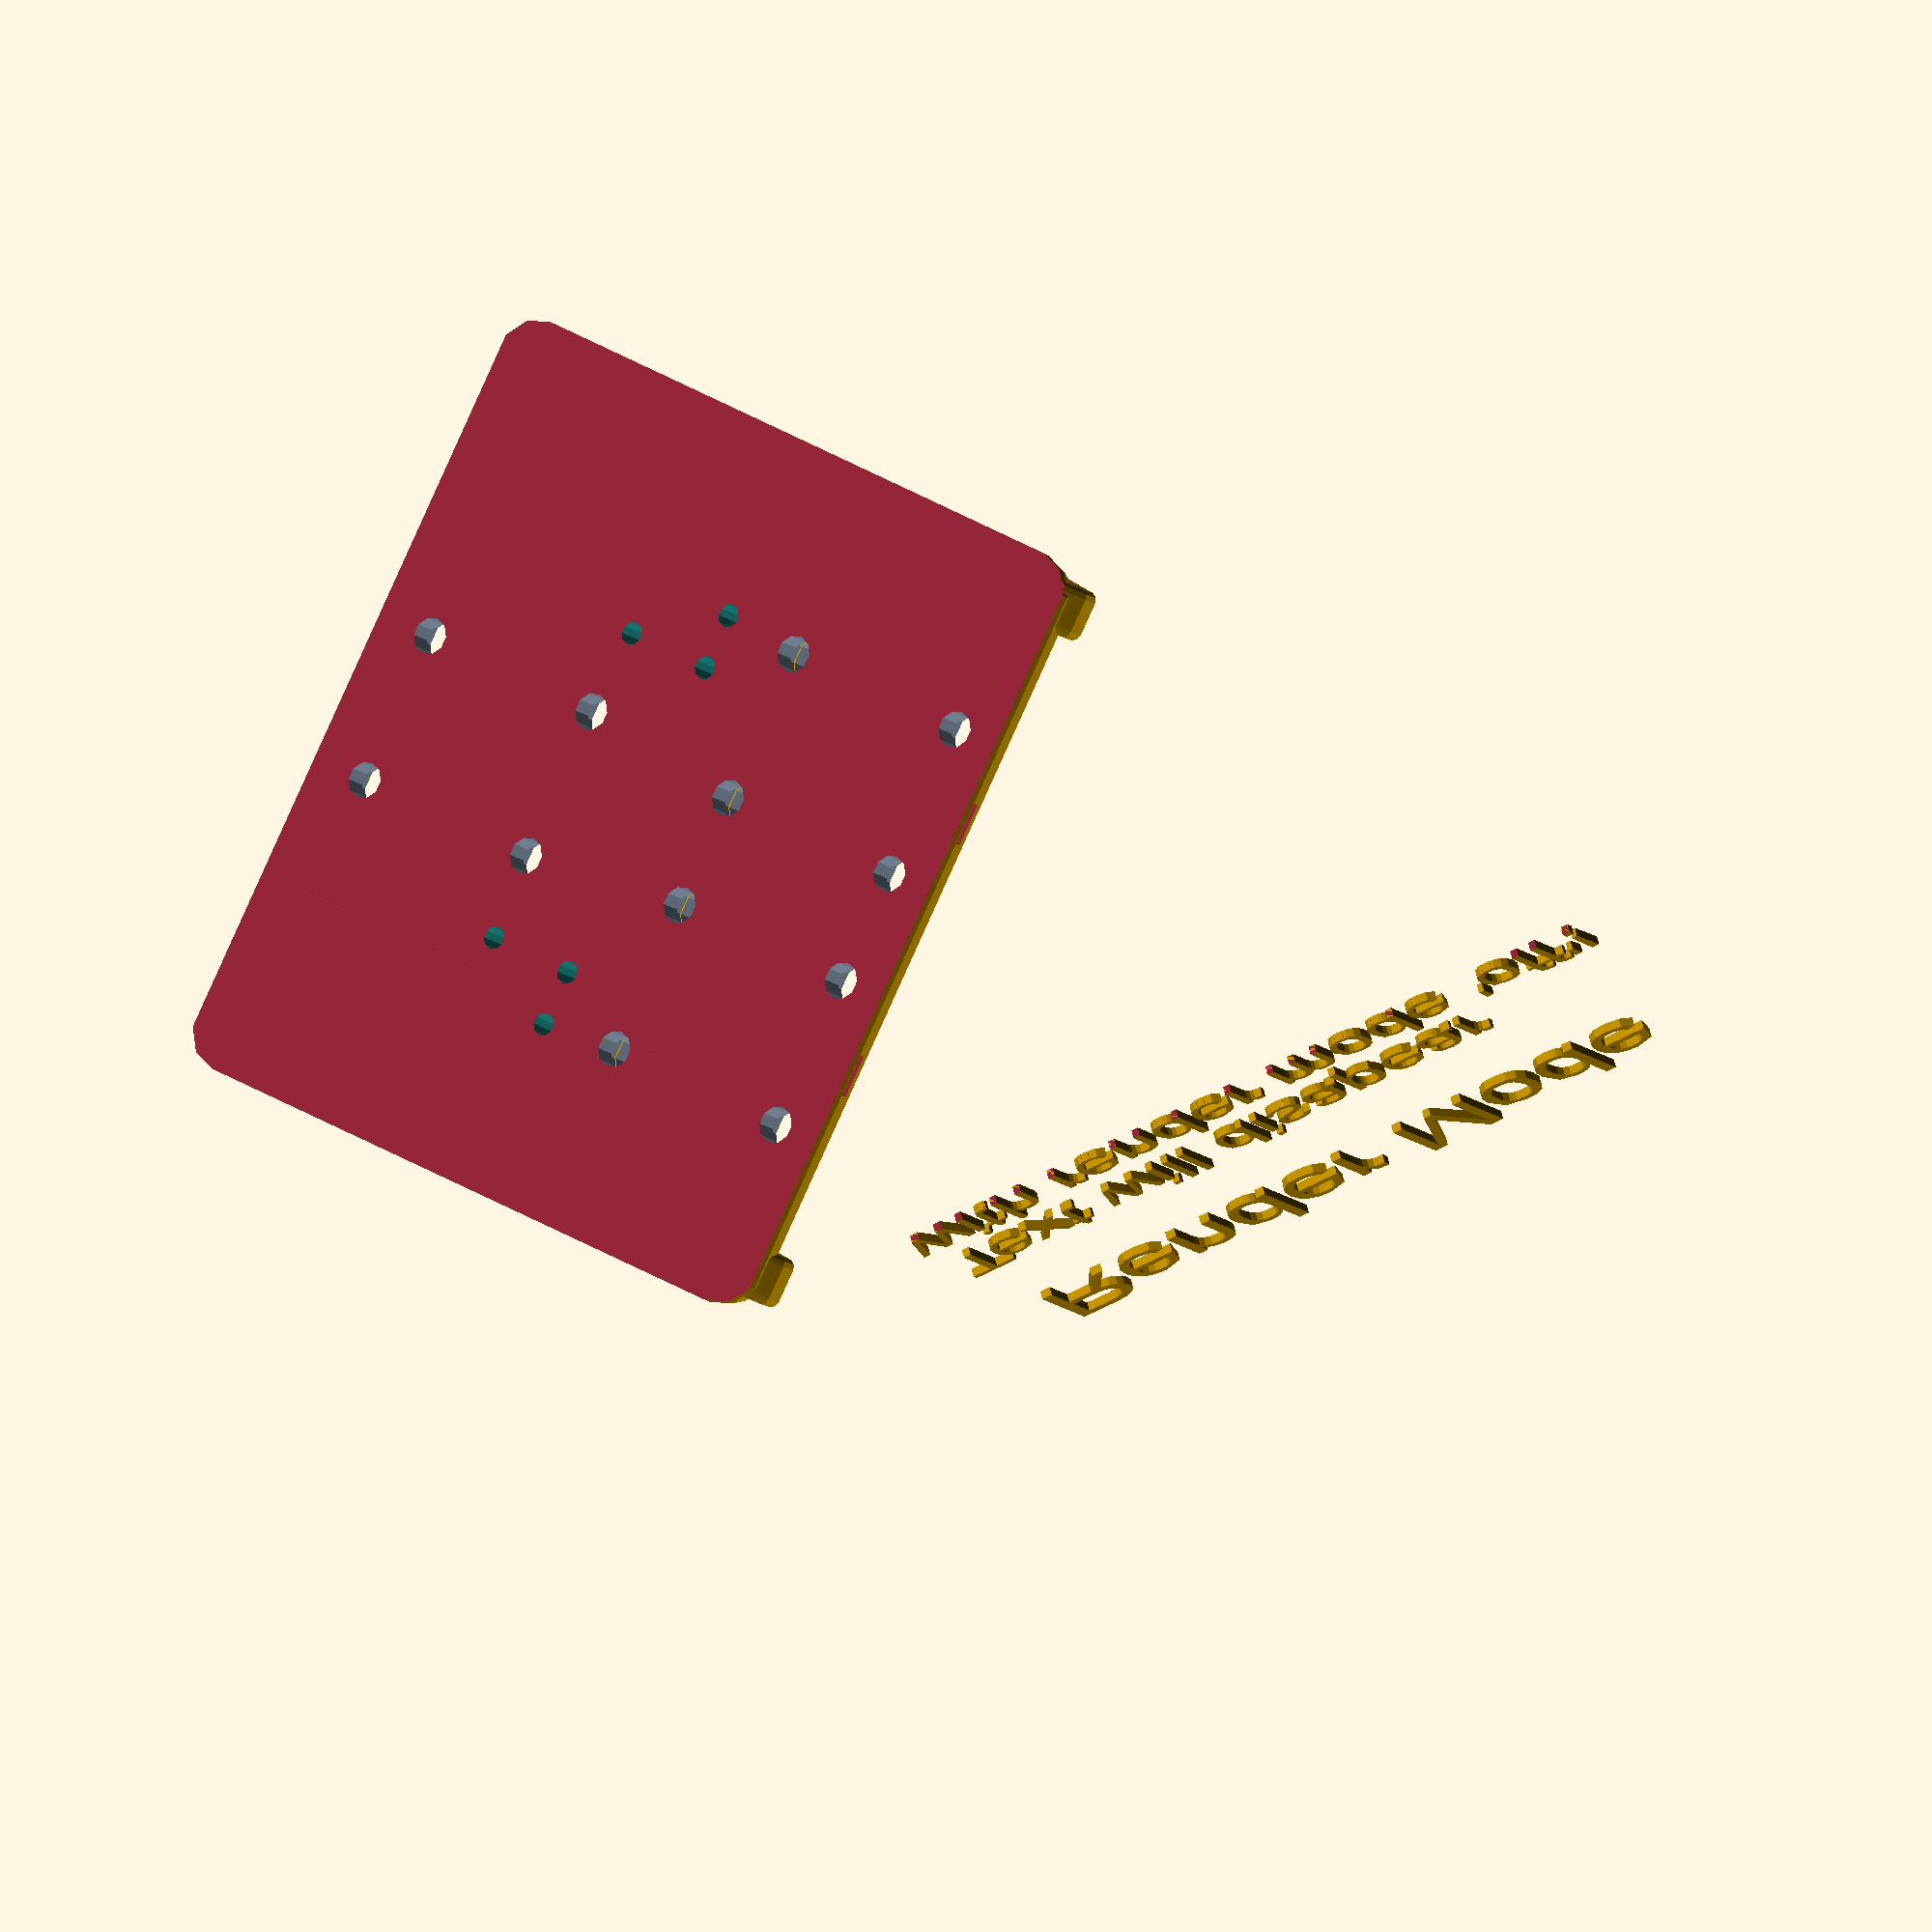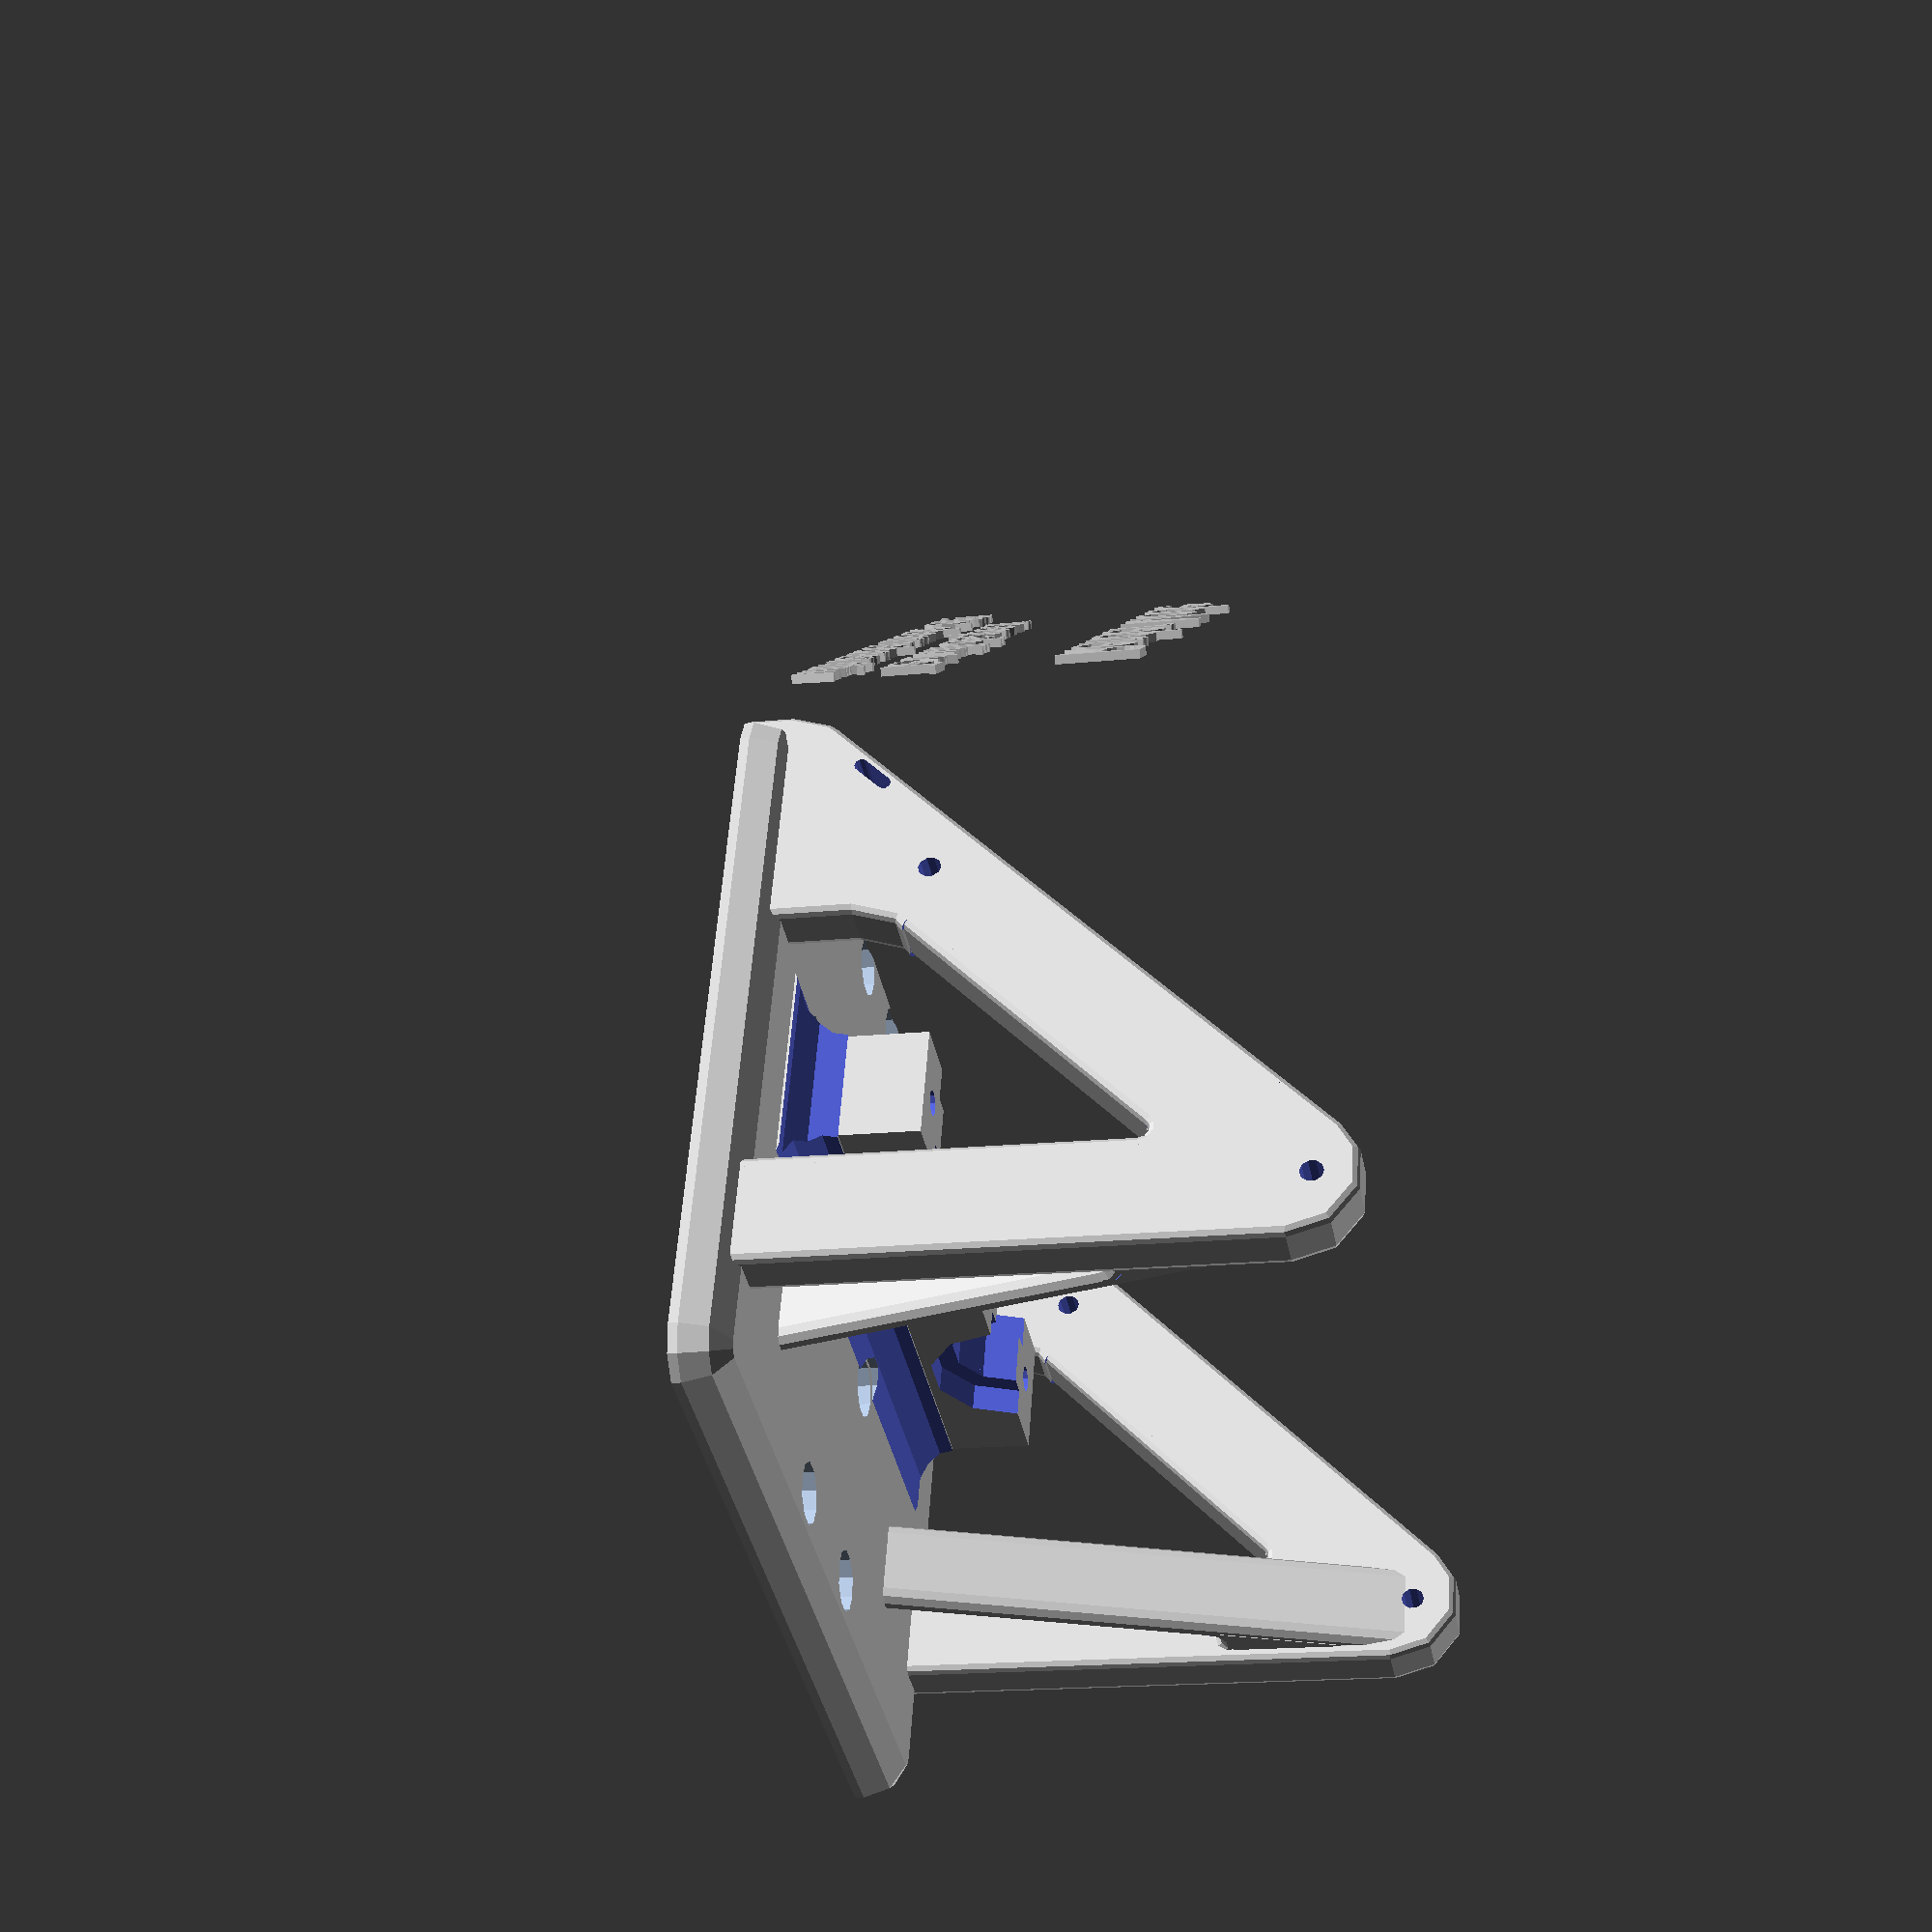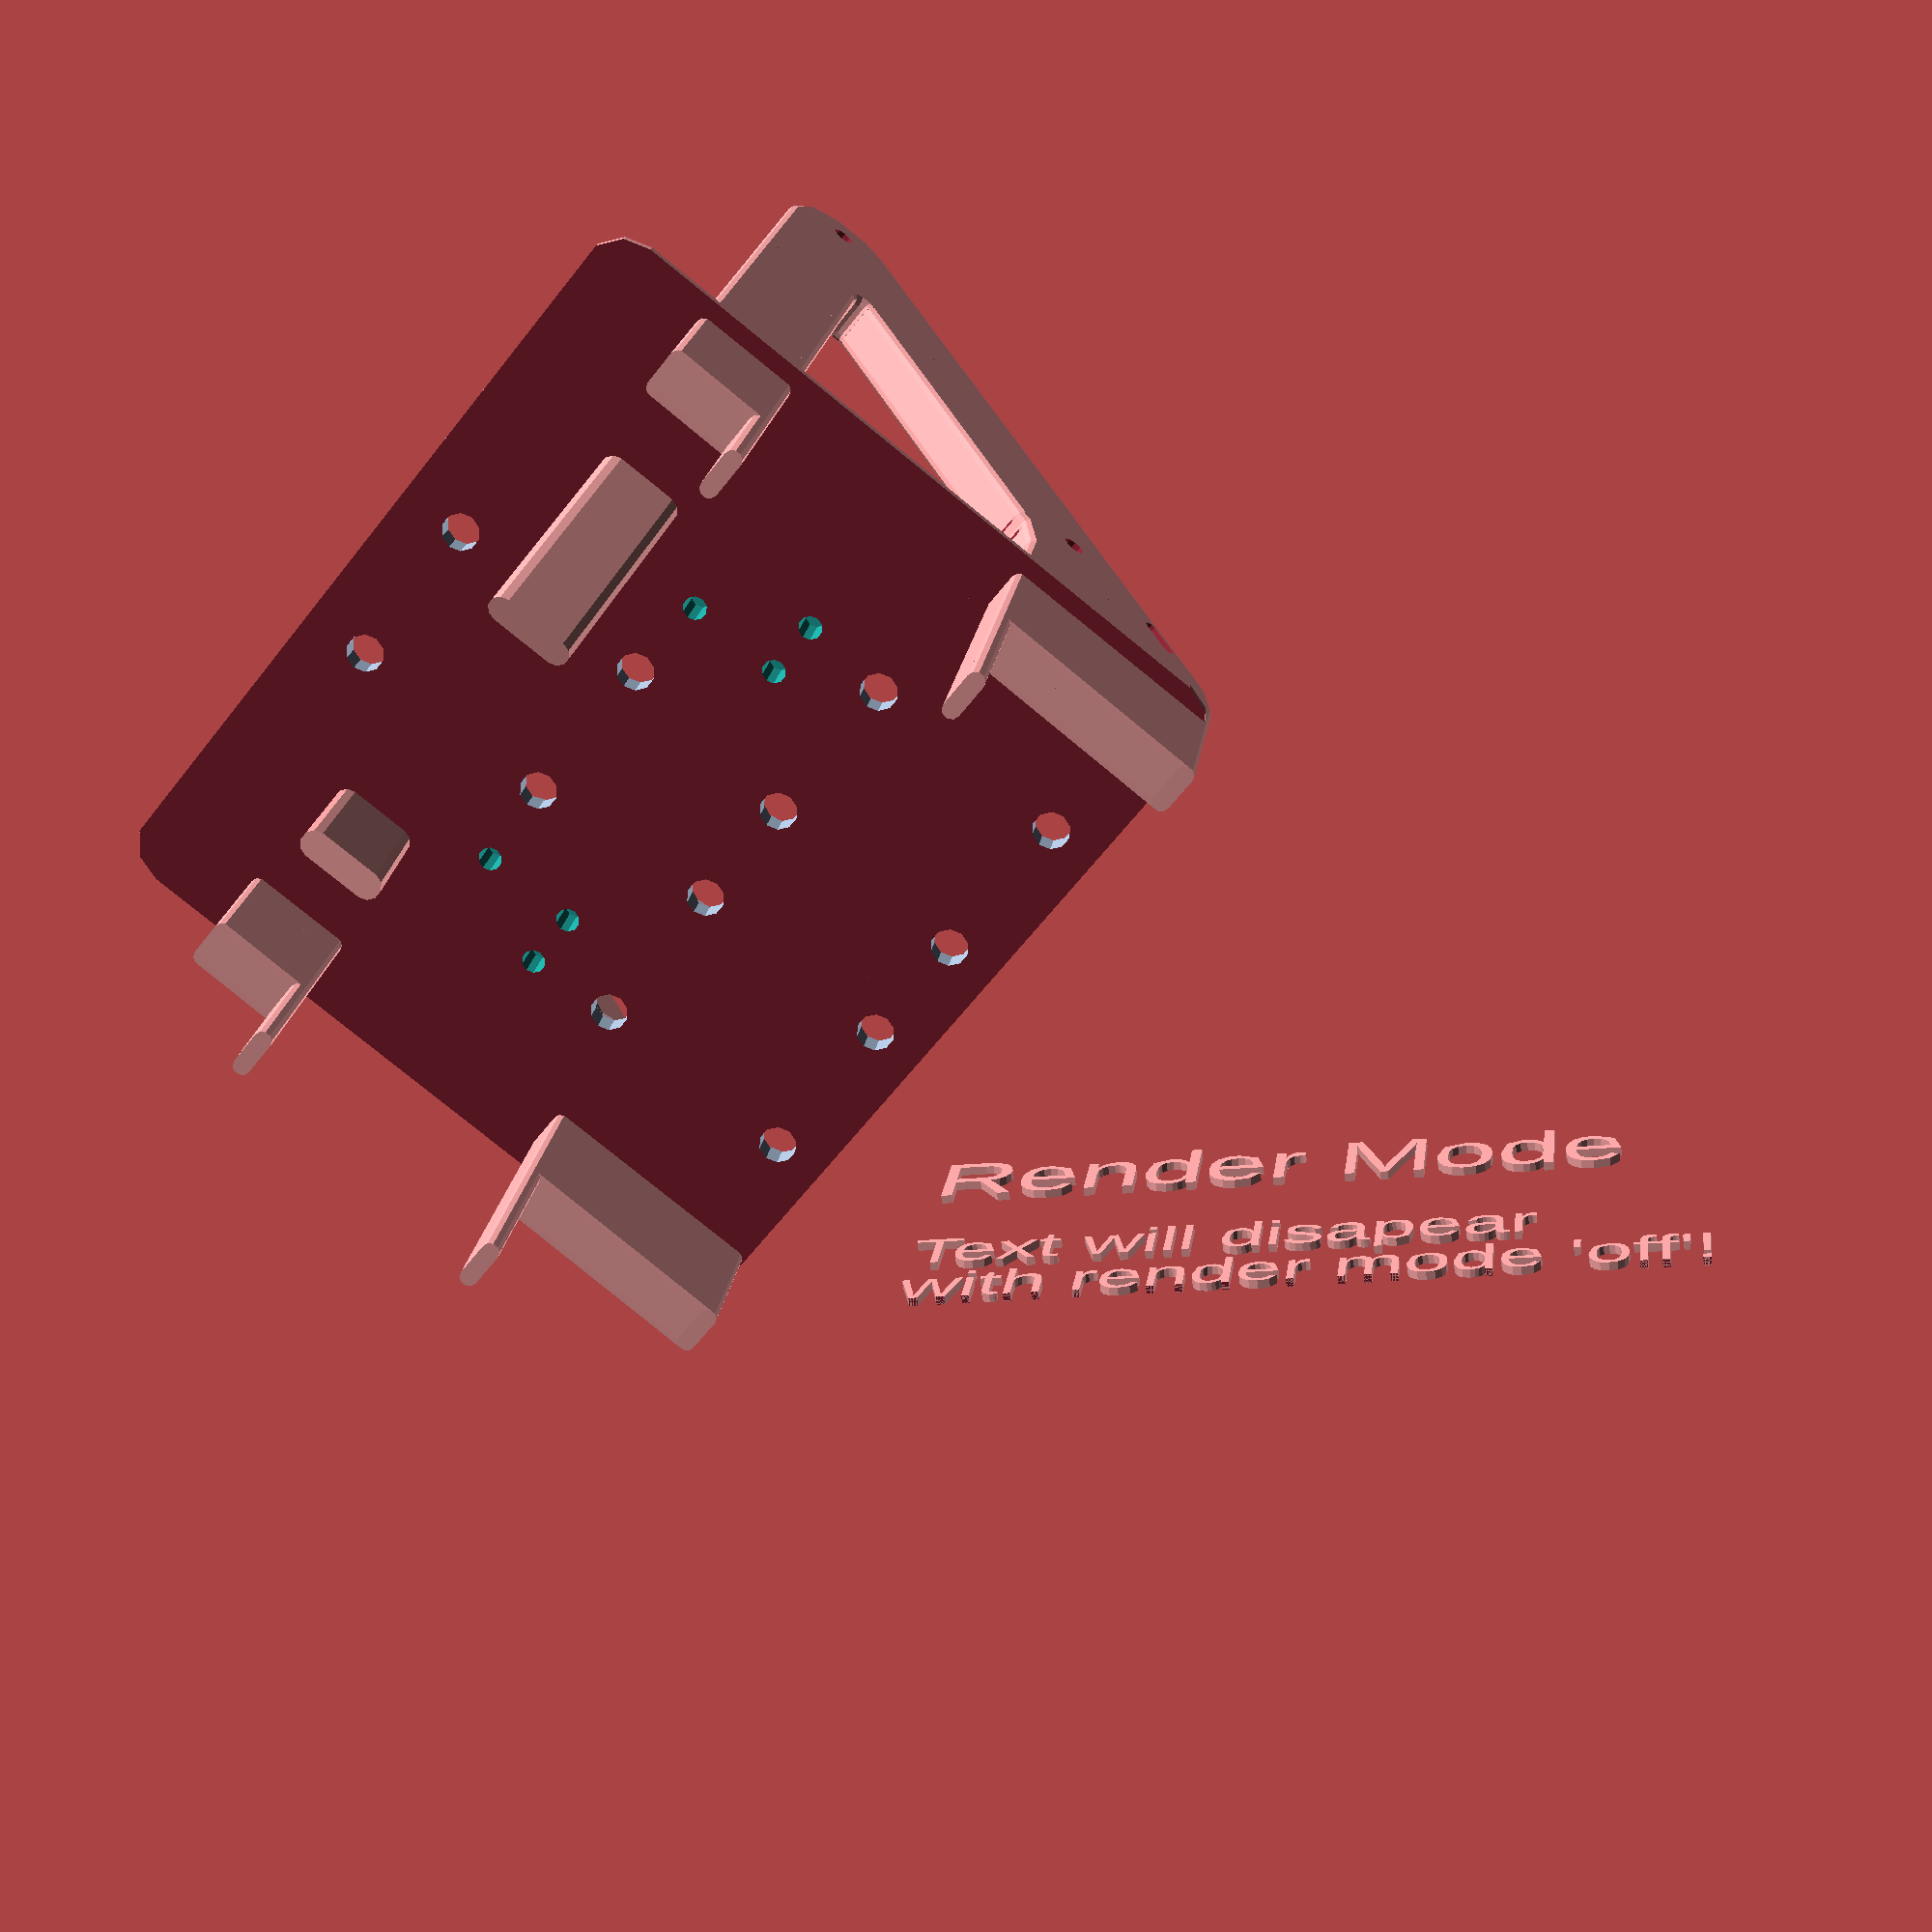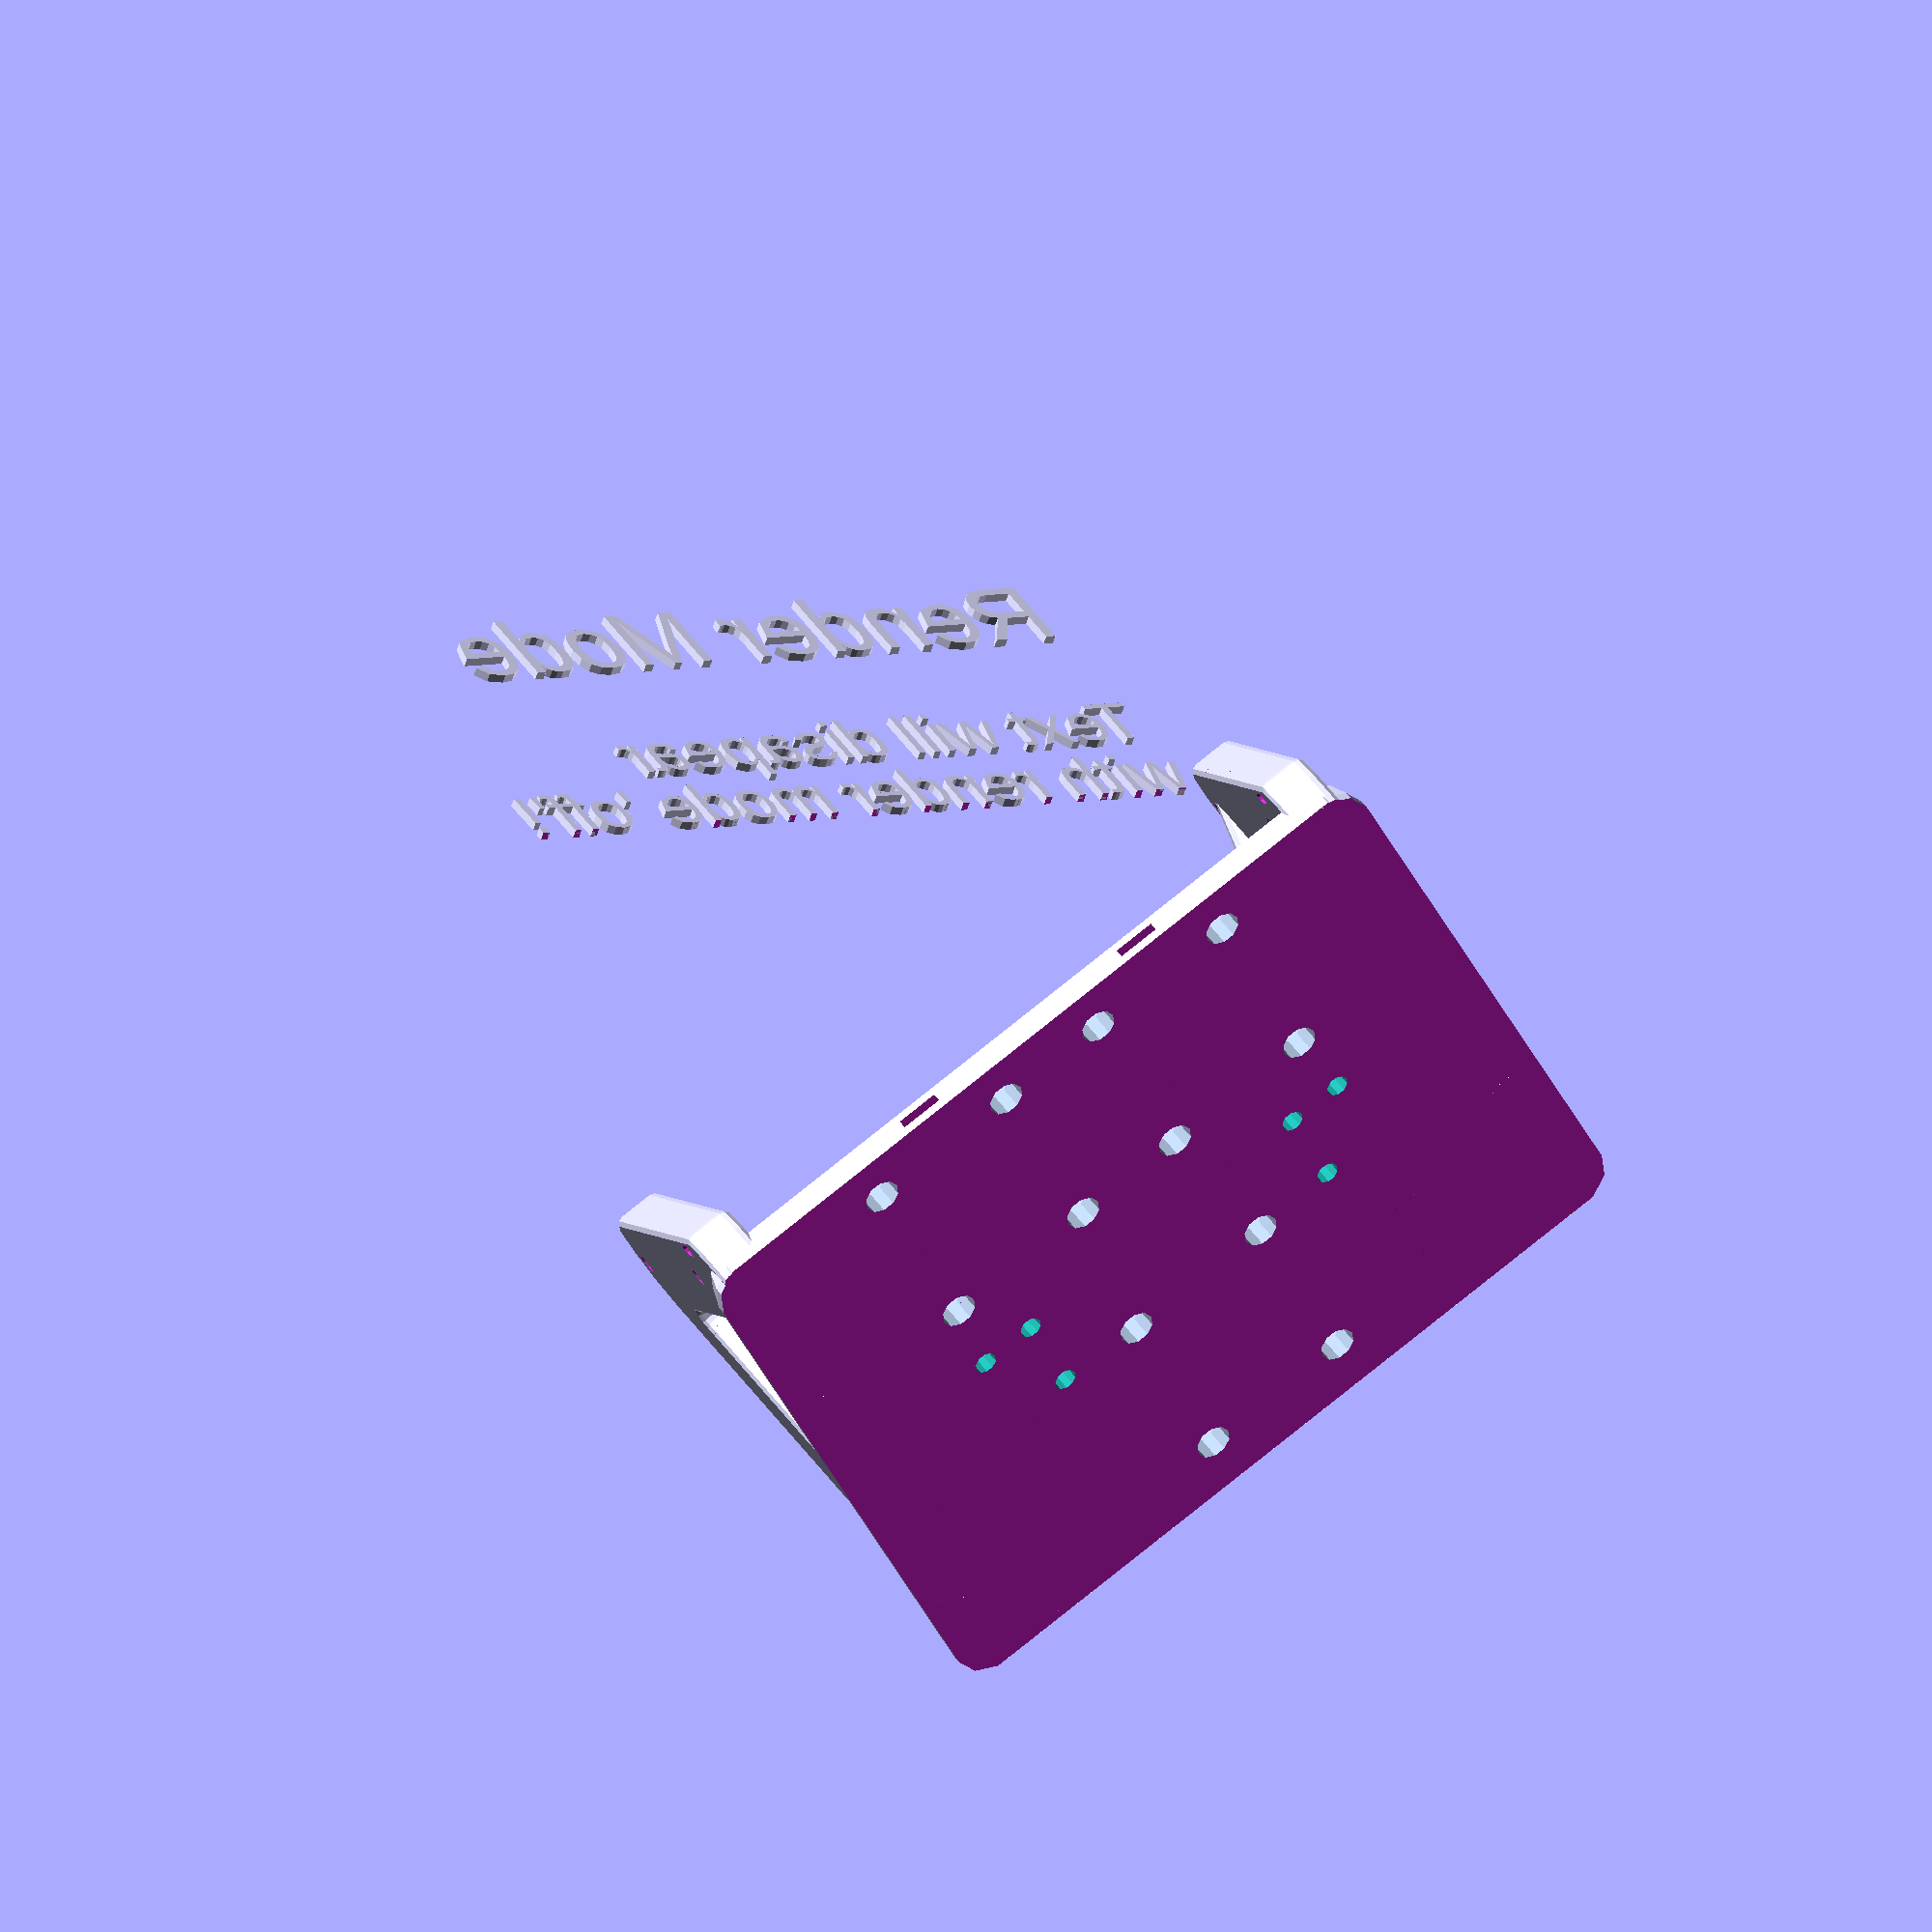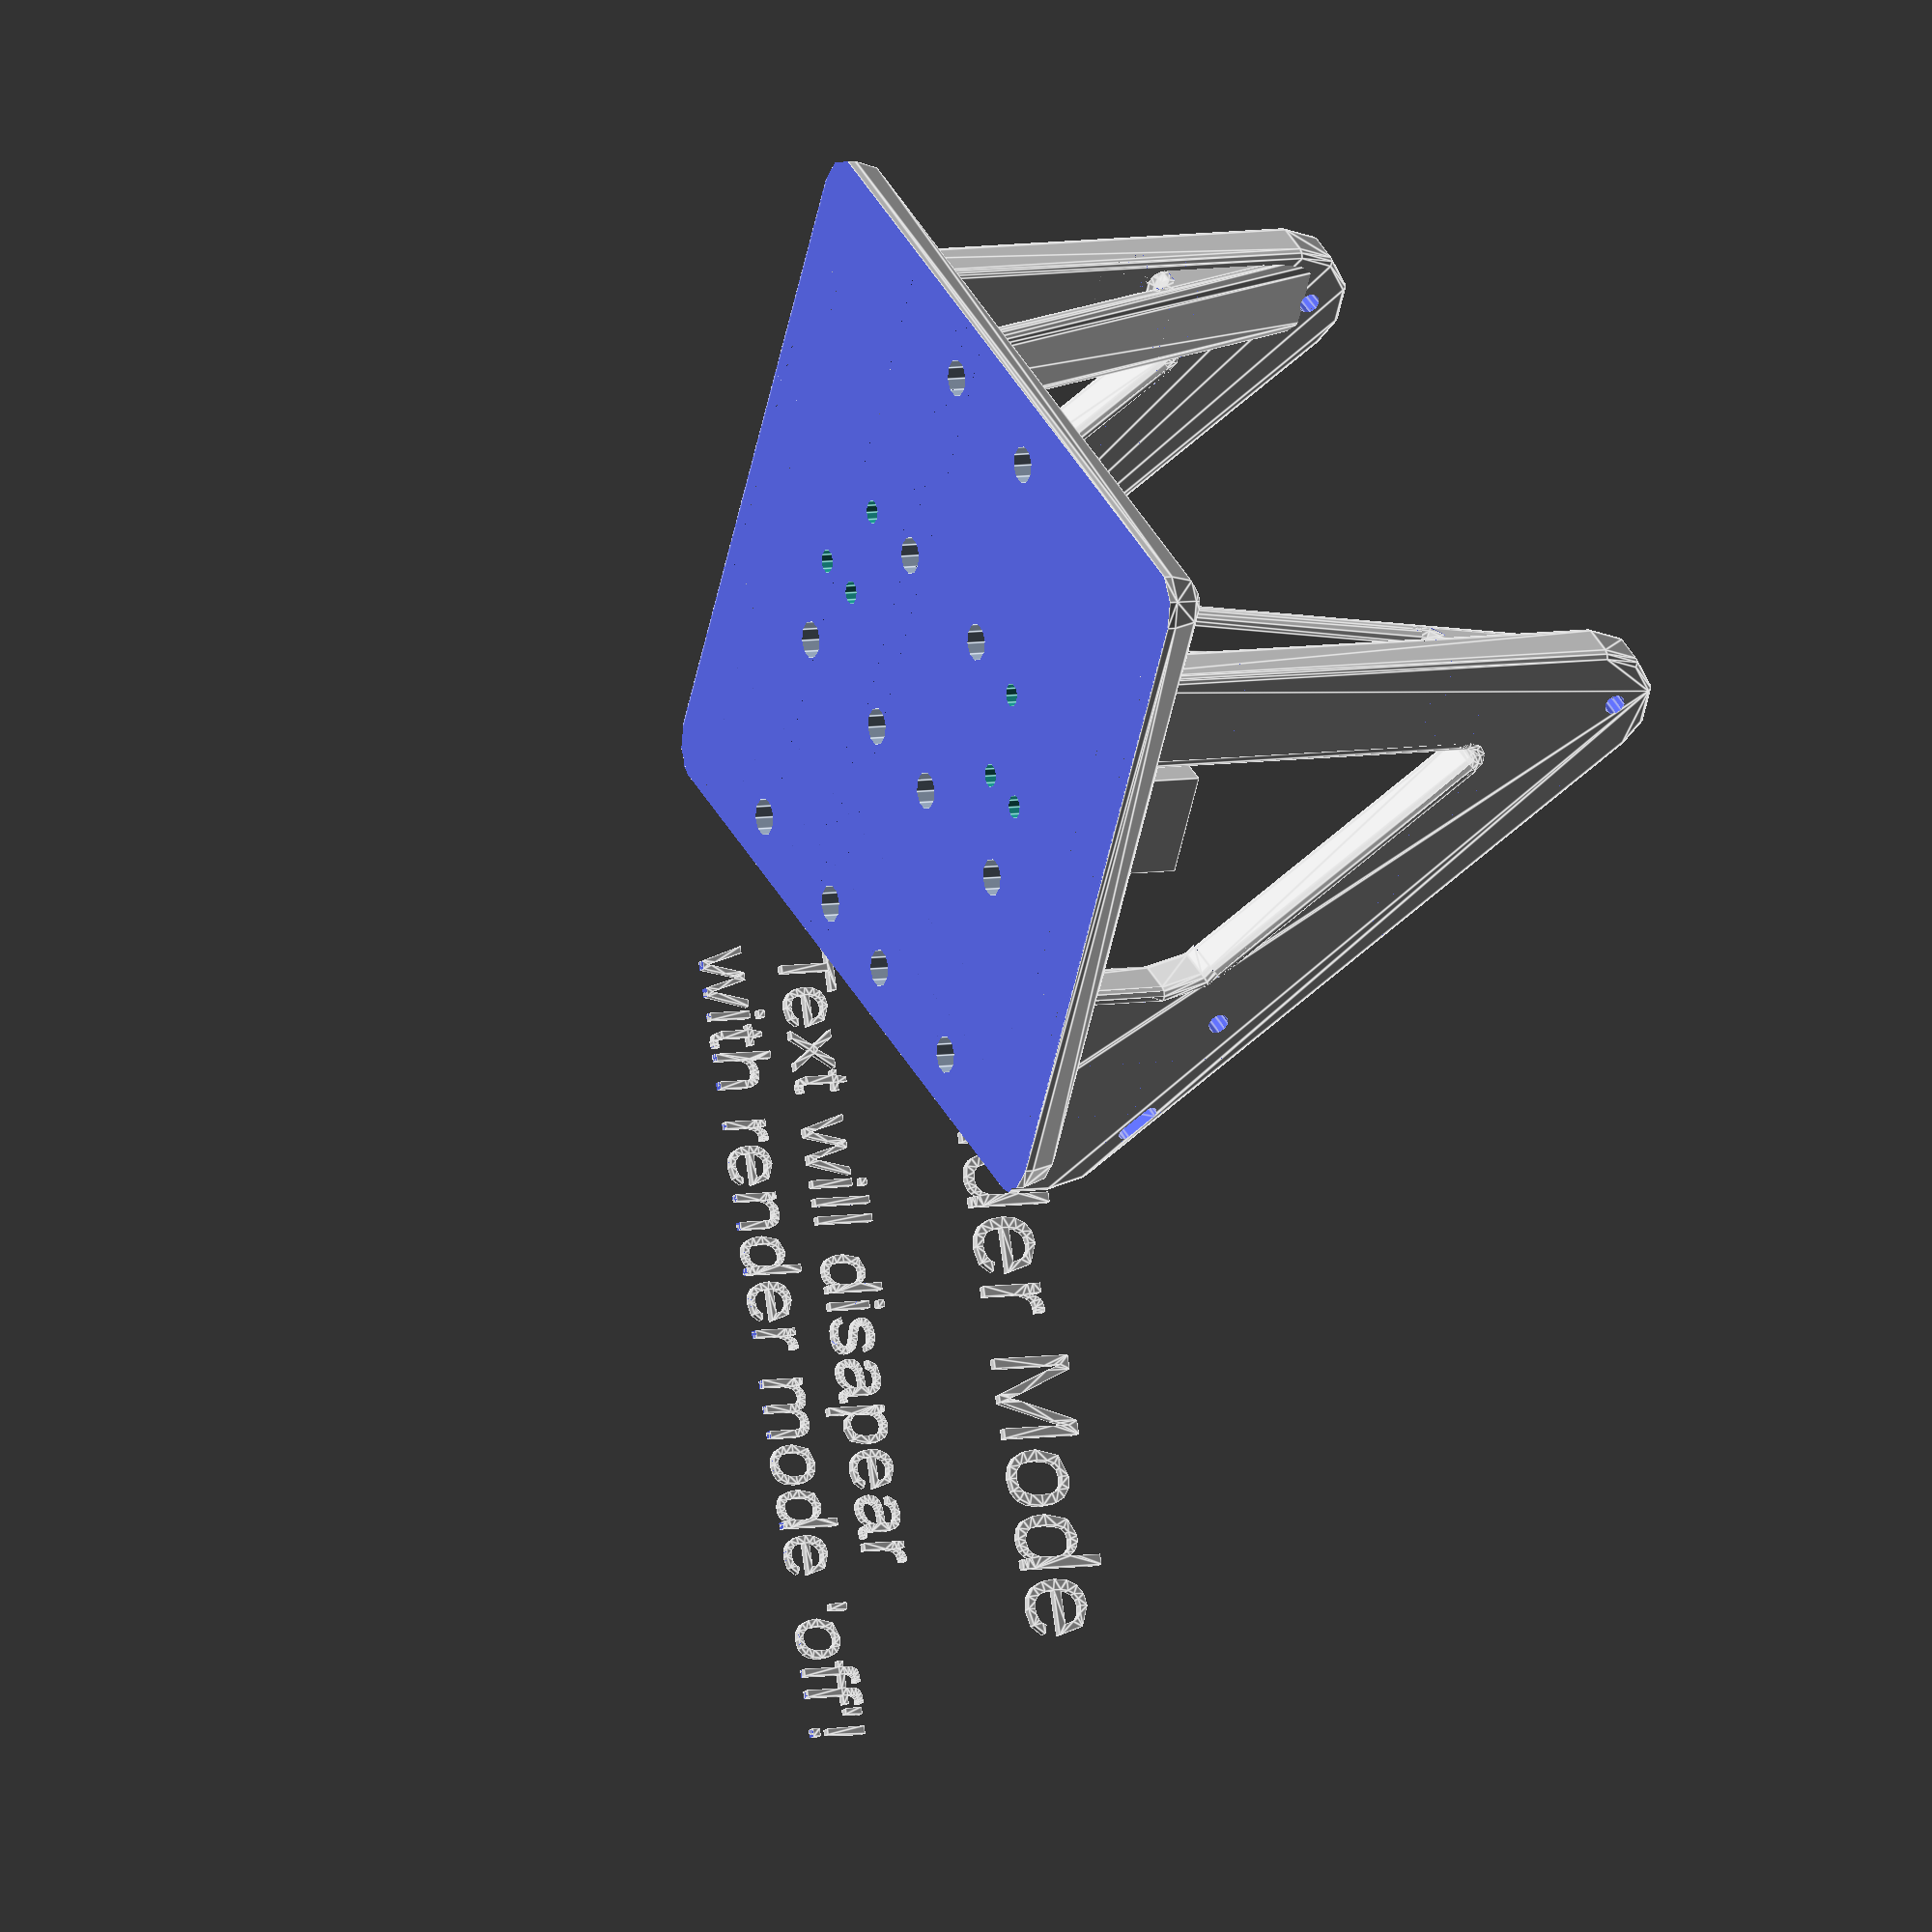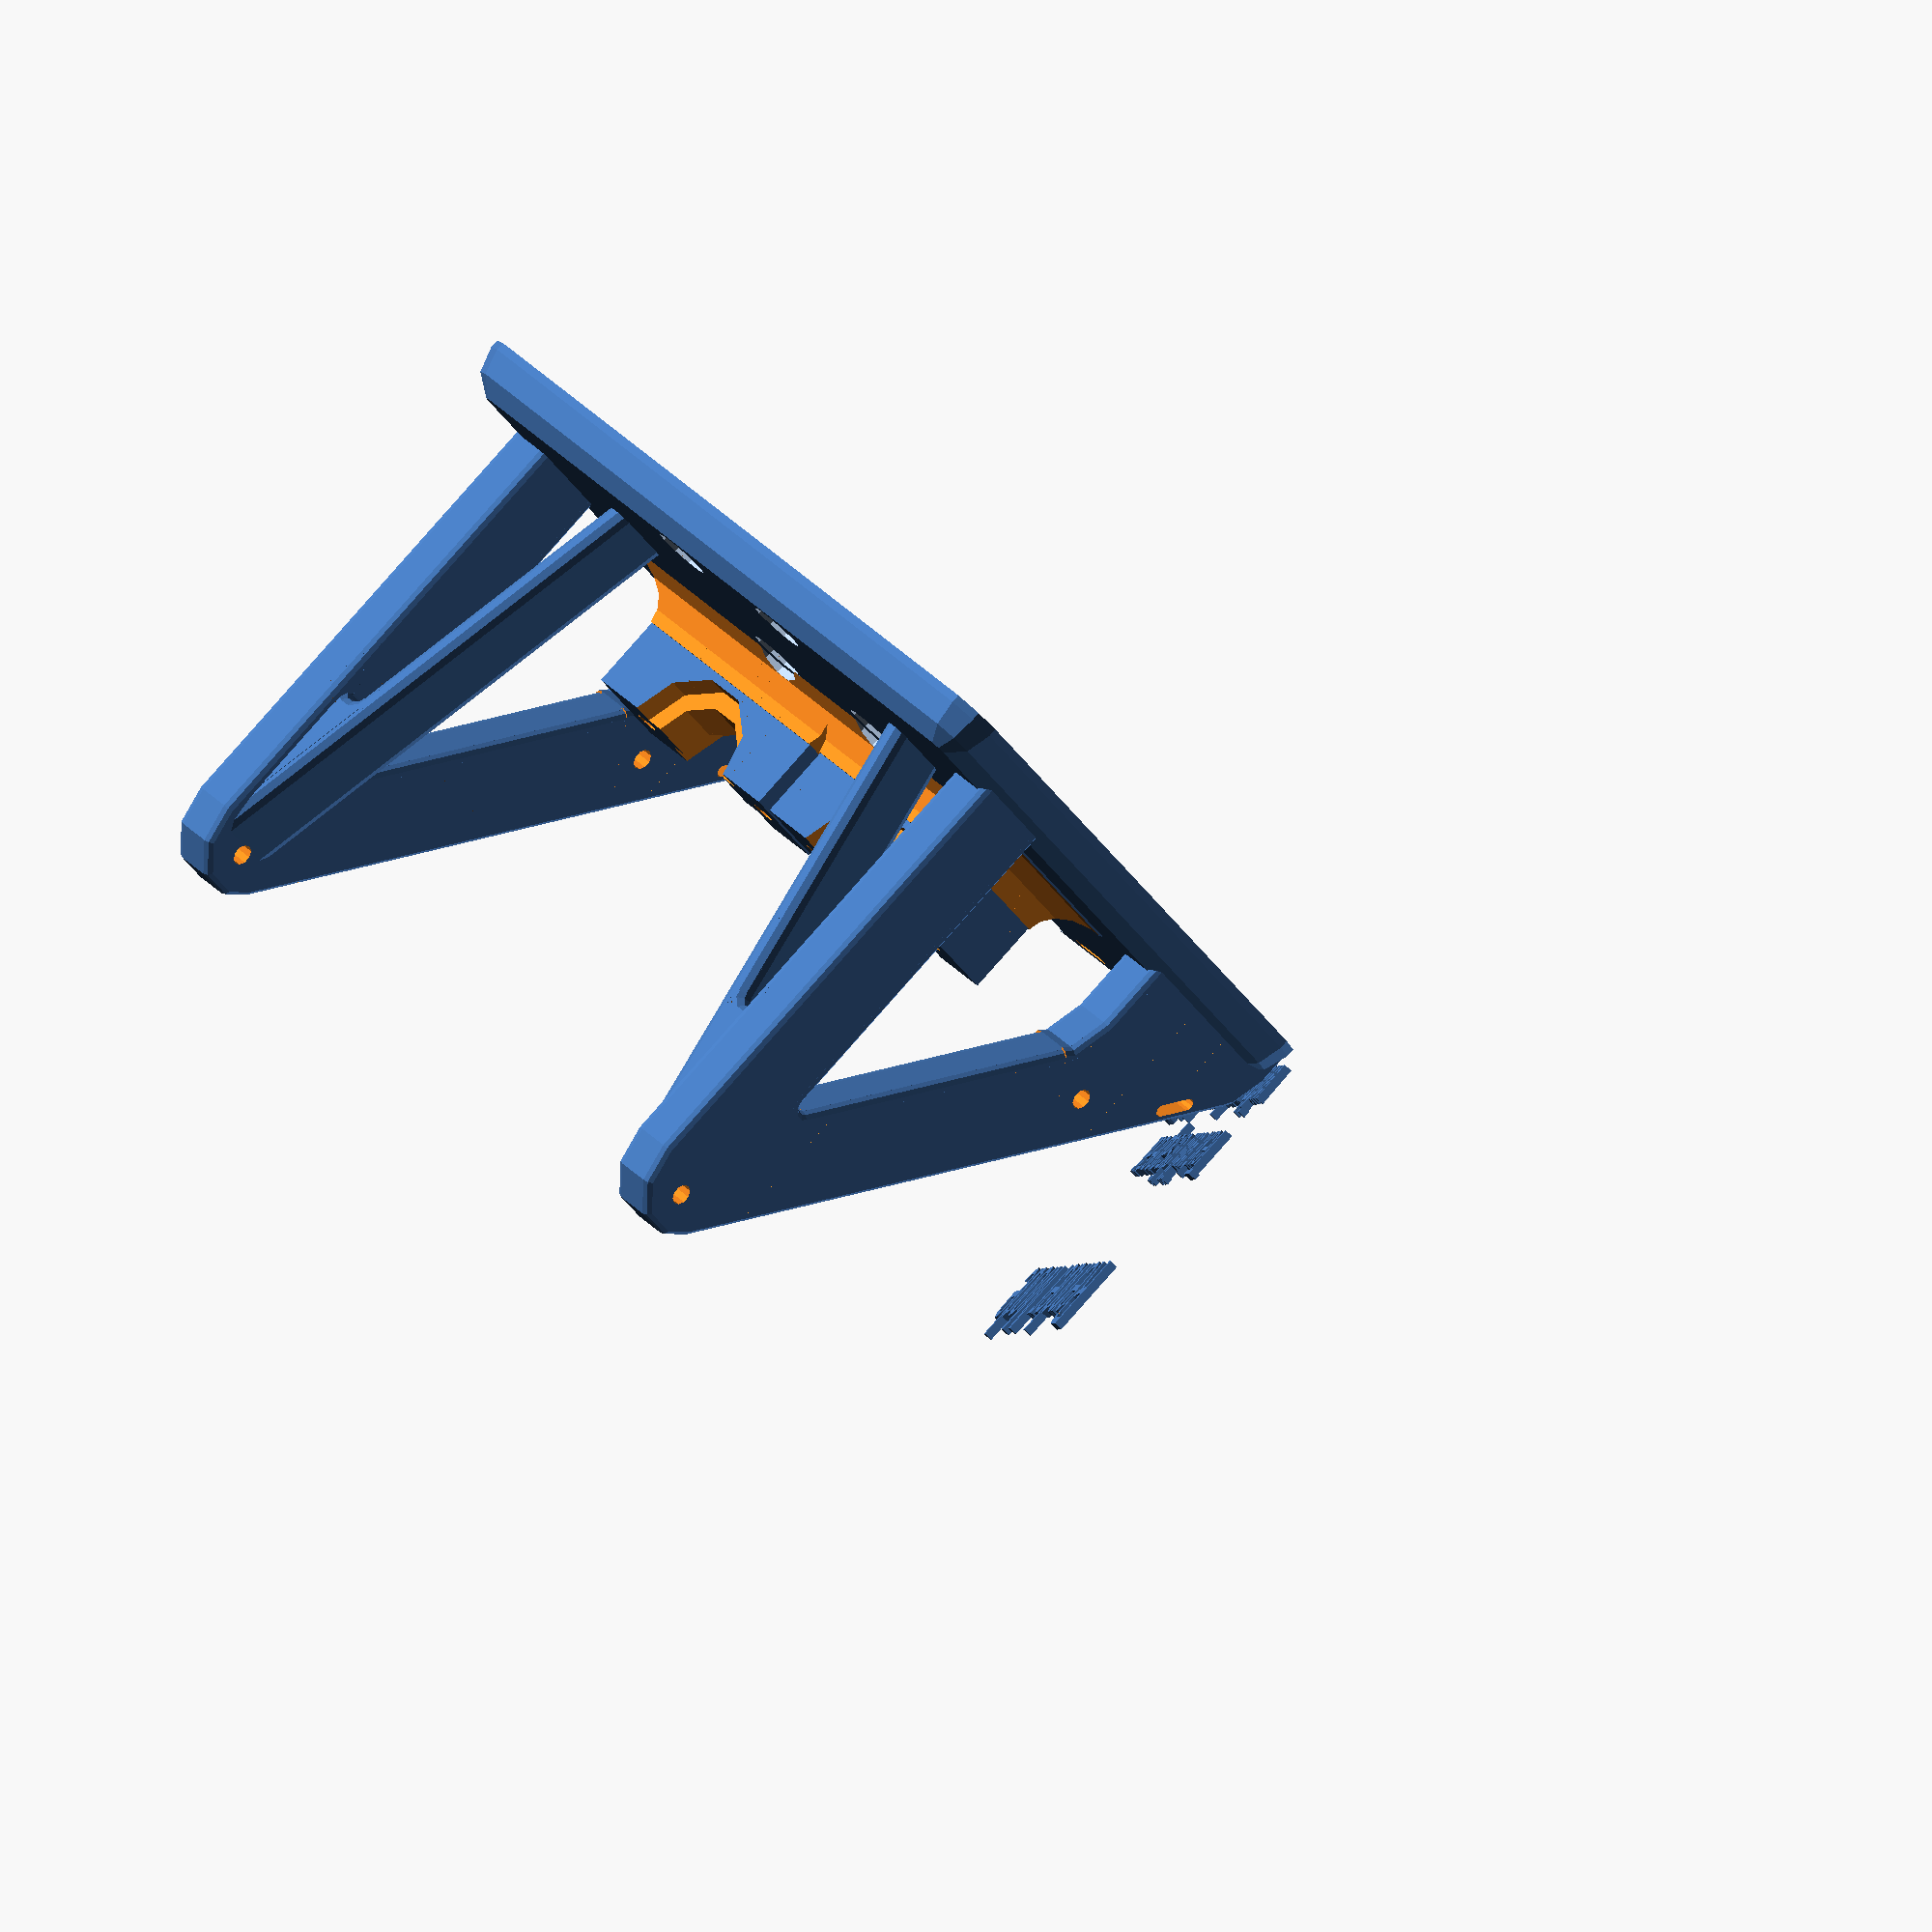
<openscad>
/* [Basic] */
// Render mode with rougher edges (CAUTION: turn OFF before thing creation! - preview will fail (script timeout) but export will work!)
render_mode = 1; // [0:off, 1:on]

// Total height of hotend (top to nozzle tip) in mm (E3Dv6: ~63mm, Some Clones: ~74mm)
hotend_height = 63; // [60:85]

// Zip tie holes on backplate
zip_tie_holes_backplate = 1; // [0:no, 1:yes]

// Include cooling fan holder
include_fan_holder = 1; // [0:no, 1:yes]

// Zip tie hole on fan holder
zip_tie_hole_fan_holder = 1; // [0:no, 1:yes]

/* [Sensor Holder]  */
// Add a sensor holder to the carriage (if activated: print with support advised!) - ATTENTION: Depending on the position of your sensor holder, it may interfere with other components (e.g. cooling fan of hotend, cable chain, ...) -> Based on this fact, the sensor holder on the back of the carriage is still the recommended version (links can be found in the thing-description.)
include_sensor_holder = 0; // [0:no, 1:yes]

// X-Offset of sensor holder mounting point in mm (>0mm recommended)
x_offset_sensor = 0; // [-8:0.1:20]

// Y-Offset of sensor holder mounting point in mm (0mm recommended)
y_offset_sensor = 0; // [-2:0.1:20]

// Z-Offset of sensor holder mounting point in mm
z_offset_sensor = 0; // [-12:0.1:15]

// Select your sensor diameter (Most common: M18, M12, M8)
sensor_diameter = 18; //[6:1:20]

// Height/thickness of the sensor holder (default: 8mm)
sensor_holder_height = 8; //[5:0.1:20]

// Thickness of the wall surrounding the sensor (default: 4mm)
sensor_holder_wall_thickness = 4;  //[2:0.1:10]

/* [Expert Fine Tuning] */
// Thickness of backplate in mm (6mm recommended)
thickness_backplate = 6;   // [5:0.1:10]

// Radius of backplate finish in mm (5mm recommended)
finish_backplate = 5;  // [1:0.1:8]

// X-Offset of hotend mounting point in mm (0mm recommended)
x_offset_hotend = -16;  // [-8:0.1:8]
x_offset_hotend2 = 16;  // [-8:0.1:8]

// Radius of hotend mounting point in mm (5mm recommended)
finish_hotend_mount = 5;  // [0:0.1:8]

// Fan holder offset in z-direction in mm (printer coordinate system - up/down)
z_offset_fan_holder = 0;  // [-3:0.1:10]

// Fan holder offset in x-direction in mm (printer coordinate system - left/right)
x_offset_fan_holder = -10;  // [-10:0.1:3]

// Fan holder offset in y-direction in mm (printer coordinate system - back/forth)
y_offset_fan_holder = 0; // [-10:0.1:6]

/* [Hidden] */
// Circle resolution
$fn= render_mode ? 10 : 50;

// Get extension of building plate to the left based on fan holder position
bp_left_extension = (!include_fan_holder) ? 0 : max(0,3.2+(-x_offset_fan_holder));
bp_right_extension = bp_left_extension;

// Merge z offset fan and hotend length
z_offset_fan_holder_merge = (74-hotend_height) + z_offset_fan_holder;

// Get extension of building plate to the bottom based on fan holder position
bp_bottom_extension = (!include_fan_holder) ? 0 : max(0,0-z_offset_fan_holder_merge);

if(render_mode){
	translate([0,100,30])
		rotate([90,0,45])
		text("Render Mode");
	translate([0,100,10])
		rotate([90,0,45])
		text("Text will disapear", size = 7);
	translate([0,100,0])
		rotate([90,0,45])
		text("with render mode 'off'!", size = 7);
}

Backplate();

// Backplate
module Backplate(){
	difference(){
		union(){
			translate([-2-bp_left_extension,-bp_bottom_extension,0]){
				roundedRect([67+bp_left_extension+bp_right_extension,84+bp_bottom_extension,thickness_backplate], finish_backplate);
            }
			MountingpointE3D(16+x_offset_hotend,37.24,13.75);
			MountingpointE3D(16+x_offset_hotend2,37.24,13.75);
			if(include_fan_holder) {
				FanHolder2(x_offset_fan_holder-3,z_offset_fan_holder_merge, -y_offset_fan_holder, false);
				mirror(0,1,0)
                    FanHolder2(0-bp_left_extension-67-x_offset_fan_holder-6,z_offset_fan_holder_merge, -y_offset_fan_holder, true);
			}
			if(include_sensor_holder) {
				sensorHolder(65+x_offset_sensor,25+z_offset_sensor,20+y_offset_sensor,sensor_diameter,sensor_holder_height,sensor_holder_wall_thickness);
			}
		}
		ScrewHolesBackplate();
		ScrewHolesBelt();
		if(zip_tie_holes_backplate) {
			ZiptieHoles();
		}
	}
}
module FanHolder2(offset_x, offset_y, offset_z){
	thickness = 6;
	y_lower_screw = 9.5;
	z_lower_screw = 62.5;
	difference(){
		translate([offset_x-0.1, offset_y, offset_z])
			difference(){
				union(){
					difference(){
						union(){
							hull(){
								FanHolder_Shape([0,0,0],thickness,1,7.5,7.5,offset_y>=9.5? offset_y-9.5 : 0);
							}
							// Support
							FanHolder_Support();
						}
						hull(){
							FanHolder_Shape([0-0.1,6,-15],thickness+0.2,0.1,2,10,30);
						}
					}
					// Rounded inner edge
					inner_radius = 1;
					FanHolder_Shape([0,6,-15],thickness,inner_radius,3,10,30);
					// infill between rounded edges
					translate([inner_radius,0,0]) rotate([0,90,0]) linear_extrude(height = thickness-inner_radius*2) projection() rotate([0,-90,0]) FanHolder_Shape([0,6,-15],thickness,inner_radius,3,10,30);
				}
				// Add screw holes
				translate([-0.1,y_lower_screw,z_lower_screw])
					rotate([0,90,0])
					cylinder(h=thickness+0.2, r=1.25);
				translate([-0.1,y_lower_screw+41,z_lower_screw-41])
					rotate([0,90,0])
					cylinder(h=thickness+0.2, r=1.25);
				// Zip tie hole fan holder
				if(zip_tie_hole_fan_holder){
					hull(){
						translate([-0.1,65,13])
							rotate([0,90,0])
							cylinder(h=thickness+0.2, r=0.75);
						translate([-0.1,65-2.7,13+2.7])
							rotate([0,90,0])
							cylinder(h=thickness+0.2, r=0.75);
					}
				}
			}
		// Cut too long bottom elements
		translate([-500,-500,-500]) cube([1000,1000,500]);
	}
}
module FanHolder_Support(){
	thickness = 3;
	width = 10;

	/* [Sensor Holder] }}} */
translate([0,0.3,0])
	difference(){
		union(){
			difference(){
				union(){
					hull(){
						translate([28,5,-33])
							rotate([0,-14,0])
							cylinder(h=100, r=thickness/2);
						translate([28,5+width-thickness,-33])
							rotate([0,-14,0])
							cylinder(h=100, r=thickness/2);
					}
					translate([4.6,5-thickness/2,40])
						rotate([0,-14,0])
						cube([5,width,15], centering=false);
				}
				difference(){
					translate([7,1,40])
						rotate([-90,0,0])
						cylinder(h=width+5, r=2.9);
					translate([7,1,30])
						rotate([0,-14,0])
						cube([10,width+5,10], centering=false);
				}
			}
			angle2 = 180;
			angle1 = 14;
			start = 5;
			end = 5+width-thickness;
			for(y_stop = [start , end]) {
				// bend
				translate([7,y_stop,40])
					rotate([90,0,0])
					difference() {
						// torus
						rotate_extrude()
							translate([1.2 + thickness/2, 0, 0])
							circle(r=thickness/2);
						// lower cutout
						rotate([0, 0, angle1])
							translate([-50 * (((angle2 - angle1) <= 180)?1:0), -100, -50])
							cube([100, 100, 100]);
						// upper cutout
						rotate([0, 0, angle2])
							translate([-50 * (((angle2 - angle1) <= 180)?1:0), 0, -50])
							cube([100, 100, 100]);
					}
			}
			// infill between rounded edges
			translate([0,5,0]) rotate([-90,0,0]) linear_extrude(height = width-thickness/2*2) projection() rotate([90,0,0]) {
				// bend
				translate([7,start,40])
					rotate([90,0,0])
					difference() {
						// torus
						rotate_extrude()
							translate([1.2 + thickness/2, 0, 0])
							circle(r=thickness/2);
						// lower cutout
						rotate([0, 0, angle1])
							translate([-50 * (((angle2 - angle1) <= 180)?1:0), -100, -50])
							cube([100, 100, 100]);
						// upper cutout
						rotate([0, 0, angle2])
							translate([-50 * (((angle2 - angle1) <= 180)?1:0), 0, -50])
							cube([100, 100, 100]);
					}
			};
		}
		translate([-4.2,0,0])
			cube([10,20,100]);
	}
}
module FanHolder_Shape(offset,thickness,radius,bend1,bend2,reduceHeight = 0){
	bend_radius = bend1 - radius*2;
	bend_radius2 = bend2 - radius*2;
	// Leave like this
	angle_1 = 0;
	angle_2 = 135;
	angle_3 = 180;
	length_1 =75;
	length_2 =80-(reduceHeight/cos(angle_2-90));
	length_3 =20+reduceHeight;
	start = (0+radius);
	end  = (thickness-radius);
	union(){
		for(x_stop = [start , end]) {
			translate([offset[0]+x_stop,10+offset[1],60+offset[2]])
				rotate([90,0,-90])
				union() {
					// lower arm
					rotate([0, 0, angle_1])
						translate([bend_radius + radius, 0.02, 0])
						rotate([90, 0, 0])
						cylinder(r=radius, h=length_1+0.04);
					// middle arm
					rotate([0, 0, angle_2])
						translate([bend_radius + radius, -0.02, 0])
						rotate([-90, 0, 0])
						cylinder(r=radius, h=length_2+0.04);
					// upper arm
					translate([-sin(angle_2)*length_2+ cos(angle_2)*(bend_radius - bend_radius2),cos(angle_2)*length_2+ sin(angle_2)*(bend_radius - bend_radius2),0])
						rotate([0, 0, angle_3])
						translate([bend_radius2 + radius, -0.02, 0])
						rotate([-90, 0, 0])
						cylinder(r=radius, h=length_3+0.04);
					// bend
					difference() {
						// torus
						rotate_extrude()
							translate([bend_radius + radius, 0, 0])
							circle(r=radius);
						// lower cutout
						rotate([0, 0, angle_1])
							translate([-50 * (((angle_2 - angle_1) <= 180)?1:0), -100, -50])
							cube([100, 100, 100]);
						// upper cutout
						rotate([0, 0, angle_2])
							translate([-50 * (((angle_2 - angle_1) <= 180)?1:0), 0, -50])
							cube([100, 100, 100]);
					}
					// bend2
					translate([-sin(angle_2)*length_2 + cos(angle_2)*(bend_radius - bend_radius2),cos(angle_2)*length_2 + sin(angle_2)*(bend_radius - bend_radius2),0])
						difference() {
							// torus
							rotate_extrude()
								translate([bend_radius2 + radius, 0, 0])
								circle(r=radius);
							// lower cutout
							rotate([0, 0, angle_2])
								translate([-50 * (((angle_3 - angle_2) <= 180)?1:0), -100, -50])
								cube([100, 100, 100]);
							// upper cutout
							rotate([0, 0, angle_3])
								translate([-50 * (((angle_3 - angle_2) <= 180)?1:0), 0, -50])
								cube([100, 100, 100]);
						}
				}
		}
	}
}
module ZiptieHoles(){
	//translate([62-6.5,63,thickness_backplate-5+0.1]) ZiptieHole();
	translate([17.5,84-6.5,thickness_backplate-5+0.1]) rotate([0,0,90]) ZiptieHole();
	translate([49,84-6.5,thickness_backplate-5+0.1]) rotate([0,0,90]) ZiptieHole();
}
module ZiptieHole(){
	ZiptieWidth = 5;
	ZiptieHeight = 1.5;
	ZiptieBendRadius = 2.5;
	union(){
		difference(){
			translate([ZiptieBendRadius,0,ZiptieBendRadius])
				rotate([-90,0,0])
				cylinder(h=ZiptieWidth, r=ZiptieBendRadius, center=false);
			translate([ZiptieBendRadius,-1,0]) cube([ZiptieBendRadius+1,ZiptieWidth+2,ZiptieBendRadius*2.1], center=false);
			translate([0,-1,ZiptieBendRadius]) cube([ZiptieBendRadius*2.1,ZiptieWidth+2,ZiptieBendRadius+1], center=false);
			translate([ZiptieBendRadius,-1,ZiptieBendRadius])
				rotate([-90,0,0])
				cylinder(h=ZiptieWidth+2, r=ZiptieBendRadius-ZiptieHeight, center=false);
		}
		translate([ZiptieBendRadius-0.01,0,0]) cube([6.5-ZiptieBendRadius+1,ZiptieWidth,ZiptieHeight], center=false);
		translate([0,0,ZiptieBendRadius-0.01]) cube([ZiptieHeight,ZiptieWidth,5-ZiptieBendRadius+1], center=false);
	}
}
module MountingpointE3D(x_pos,y_pos,dh){
	width = 30;
	height = 12.68;
	height_upper_ring_hotend = 3.8;
	height_ring_rinse = 5.88;
	translate([x_pos,y_pos,thickness_backplate-0.01])
		difference(){
			union() {
				roundedPlateau(width,height,finish_hotend_mount);
				cube([width,height,dh], center=false);
			}
			// Screw holes
			translate([4,height/2,0.1])
				cylinder(h=dh, r=2.83/2, center=false);
			translate([width-4,height/2,0.1])
				cylinder(h=dh, r=2.83/2, center=false);
			// Mounting clip
			translate([width/2,-1,dh])
				rotate([-90,0,0])
				cylinder(h=height-height_ring_rinse-height_upper_ring_hotend+1, r=8.17, center=false);
			translate([width/2,height-height_upper_ring_hotend,dh])
				rotate([-90,0,0])
				cylinder(h=height_upper_ring_hotend+1, r=8.17, center=false);
			translate([width/2,-1,dh])
				rotate([-90,0,0])
				cylinder(h=height+2, r=6, center=false);
		}
}
module ScrewHolesBelt(){
	// Generate screw holes for belt attachment
	color("LightSeaGreen"){
		translate([5.437,43.51,-1])
			cylinder(h=thickness_backplate,   r=2.7/2, center=false);
		translate([11.94,43.51,-1])
			cylinder(h=thickness_backplate,   r=2.7/2, center=false);
		translate([11.94,32.535,-1])
			cylinder(h=thickness_backplate,   r=2.7/2, center=false);
		translate([50.014,43.51,-1])
			cylinder(h=thickness_backplate,   r=2.7/2, center=false);
		translate([50.014,32.535,-1])
			cylinder(h=thickness_backplate,   r=2.7/2, center=false);
		translate([56.517,43.51,-1])
			cylinder(h=thickness_backplate,   r=2.7/2, center=false);
	}
}
module ScrewHolesBackplate(){
	// Generates holes for mountingplate
	// top left mounting point
	ScrewHolesLinearSlide(6.28,53.66);
	// top right mounting point
	ScrewHolesLinearSlide(37.68,53.66);
	// bottom mounting point
	ScrewHolesLinearSlide(21.96,7.7);
}
module ScrewHolesLinearSlide(x, y){
	// define position of bottom right screwhole and the other ones are adapted correspondingly
	ScrewHole(x, y);
	ScrewHole(x, y+24.19);
	ScrewHole(x+18.04, y+24.19);
	ScrewHole(x+18.04, y);
}
module ScrewHole(x, y){
	translate([x,y,-1])
		color("LightSteelBlue")
		union() {
			cylinder(h=thickness_backplate+2,   r=4.3/2, center=false);
			translate([0,0,4])
				cylinder(h=8, r=6.7/2, center=false);
			translate([0,0,11.9])
				cylinder(h=15, r1=6.7/2, r2=0, center=false);
		}
}
module roundedPlateau(dx,dy,h){
	// Generates plateau of height h with rounded edges reaching tangential to the ground
	translate([-h,-h,0])
		difference(){
			cube([dx+2*h, dy+2*h,h], center=false);
			translate([0,-1,h])
				rotate([-90,0,0])
				cylinder(h=dy+2*h+2, r=h, center=false);
			translate([dx+2*h,-1,h])
				rotate([-90,0,0])
				cylinder(h=dy+2*h+2, r=h, center=false);
			translate([-1,0,h])
				rotate([0,90,0])
				cylinder(h=dx+2*h+2, r=h, center=false);
			translate([-1,dy+2*h,h])
				rotate([0,90,0])
				cylinder(h=dx+2*h+2, r=h, center=false);
		}
}
module roundedRect(size, radius){
	x = size[0];
	y = size[1];
	z = size[2];
	// Difference is used for cutting of part generated by spheres
	difference(){
		hull() {
			// place 4 cylinders and spheres in  the corners, with the given radius
			translate([(radius), (radius), 0])
				cylinder(h=z-radius, r=radius);
			translate([(radius), (radius), z-radius])
				sphere(r=radius);
			translate([(x)-(radius), (radius), 0])
				cylinder(h=z-radius, r=radius);
			translate([(x)-(radius), (radius), z-radius])
				sphere(r=radius);
			translate([(radius), (y)-(radius), 0])
				cylinder(h=z-radius, r=radius);
			translate([(radius), (y)-(radius), z-radius])
				sphere(r=radius);
			translate([(x)-(radius), (y)-(radius), 0])
				cylinder(h=z-radius, r=radius);
			translate([(x)-(radius), (y)-(radius), z-radius])
				sphere(r=radius);
		}
		translate([0,0,-(z+radius)*2]) cube([x,y,(z+radius)*2], center=false);
	}
}
module sensorHolder(x,y,z,dia,thickness,wall){
	difference(){
		union(){
			hull(){
				translate([x,y,z])
					rotate([90,0,0])
					cylinder(r=dia/2+wall, h=thickness);
				// Position on left in carriage
				translate([50,y,wall/2+0.1])
					rotate([90,0,0])
					cylinder(r=wall/2, h=thickness);
				// Position on right in carriage
				translate([60,y,wall/2+0.1])
					rotate([90,0,0])
					cylinder(r=wall/2, h=thickness);
			}
		}
		translate([x,y+1,z])
			rotate([90,0,0])
			cylinder(r=dia/2, h=thickness+2);
	}
}

</openscad>
<views>
elev=194.0 azim=61.5 roll=329.8 proj=o view=wireframe
elev=197.7 azim=199.6 roll=258.4 proj=p view=wireframe
elev=339.7 azim=231.5 roll=187.4 proj=p view=wireframe
elev=138.3 azim=204.8 roll=30.3 proj=o view=solid
elev=173.7 azim=332.3 roll=298.1 proj=o view=edges
elev=276.1 azim=143.2 roll=41.5 proj=o view=wireframe
</views>
